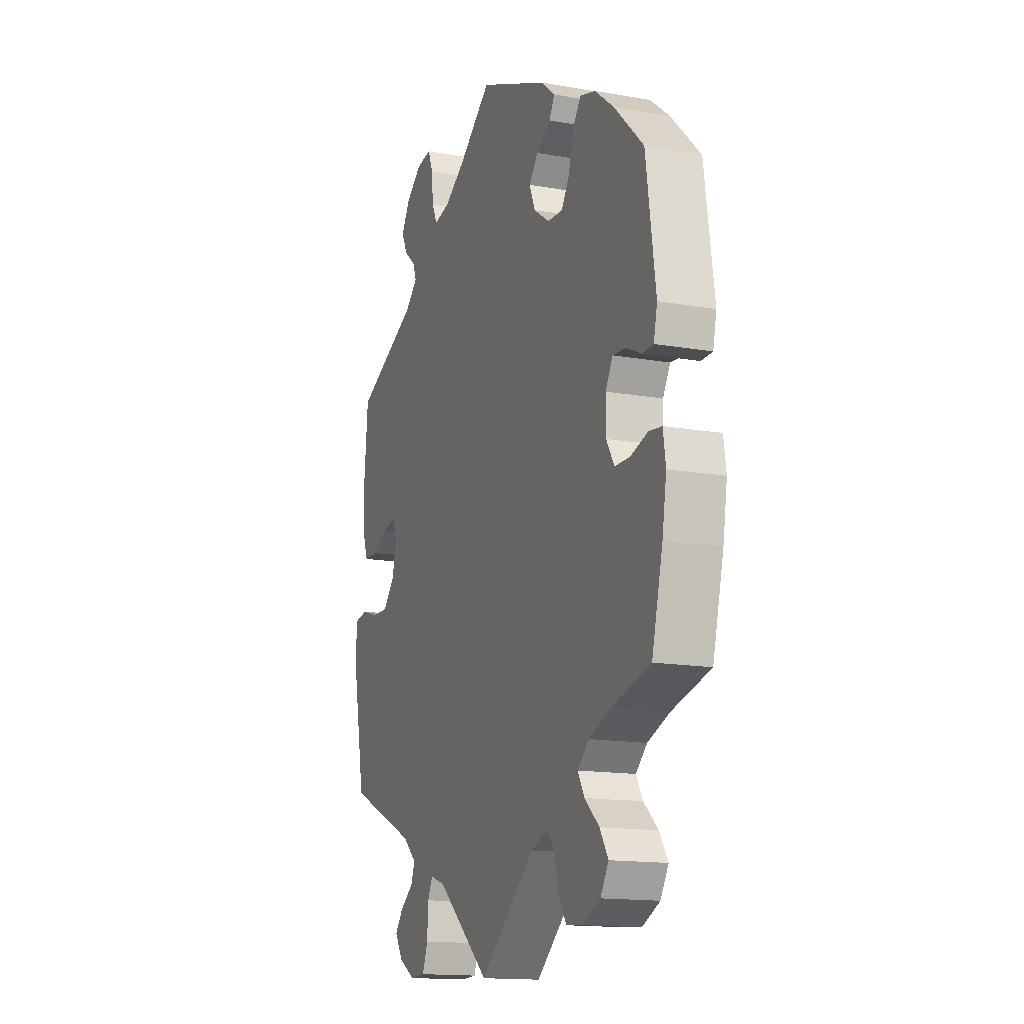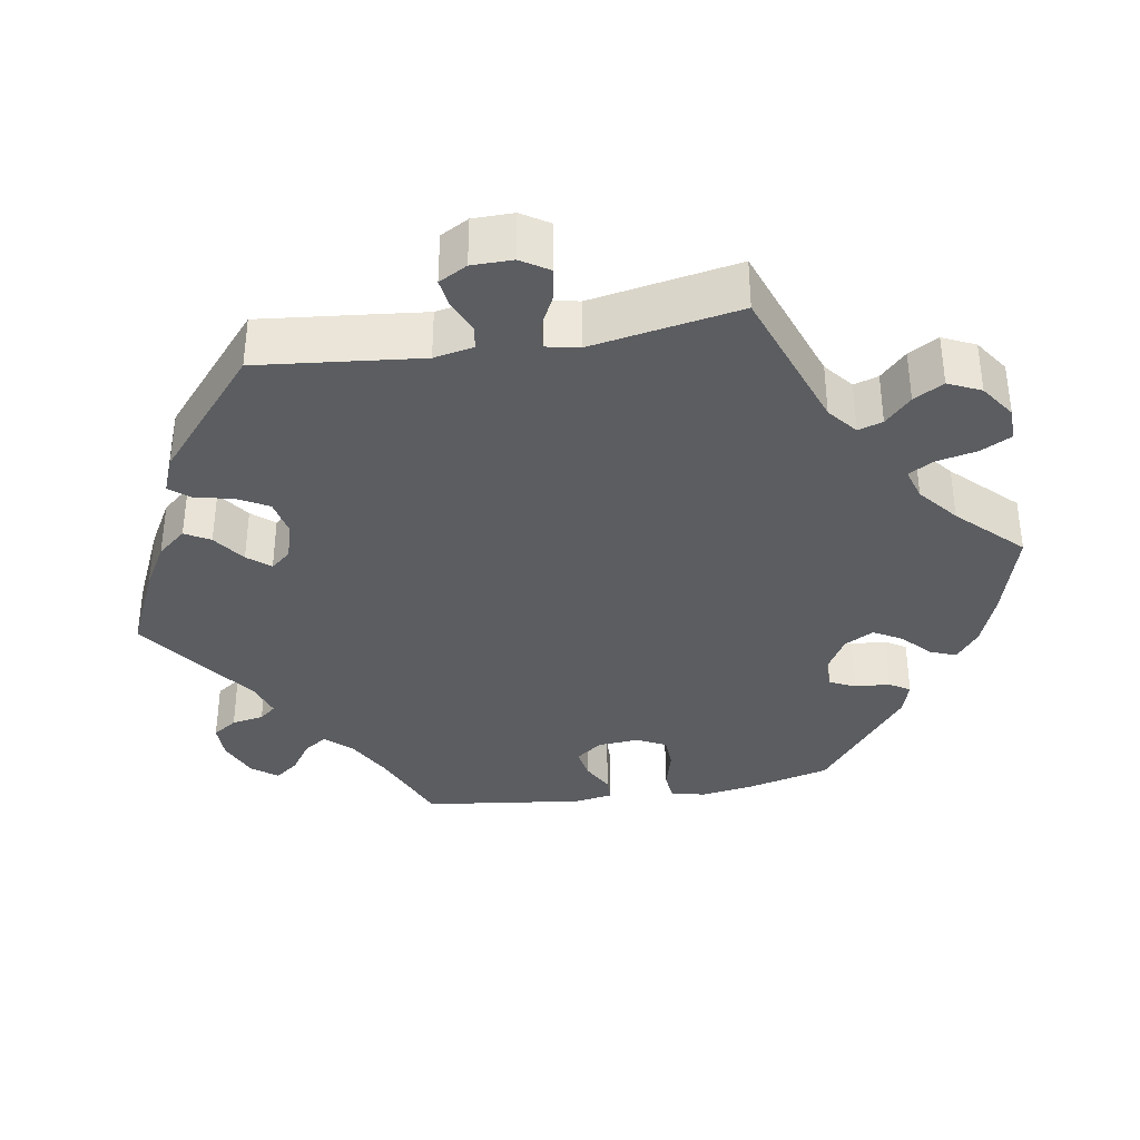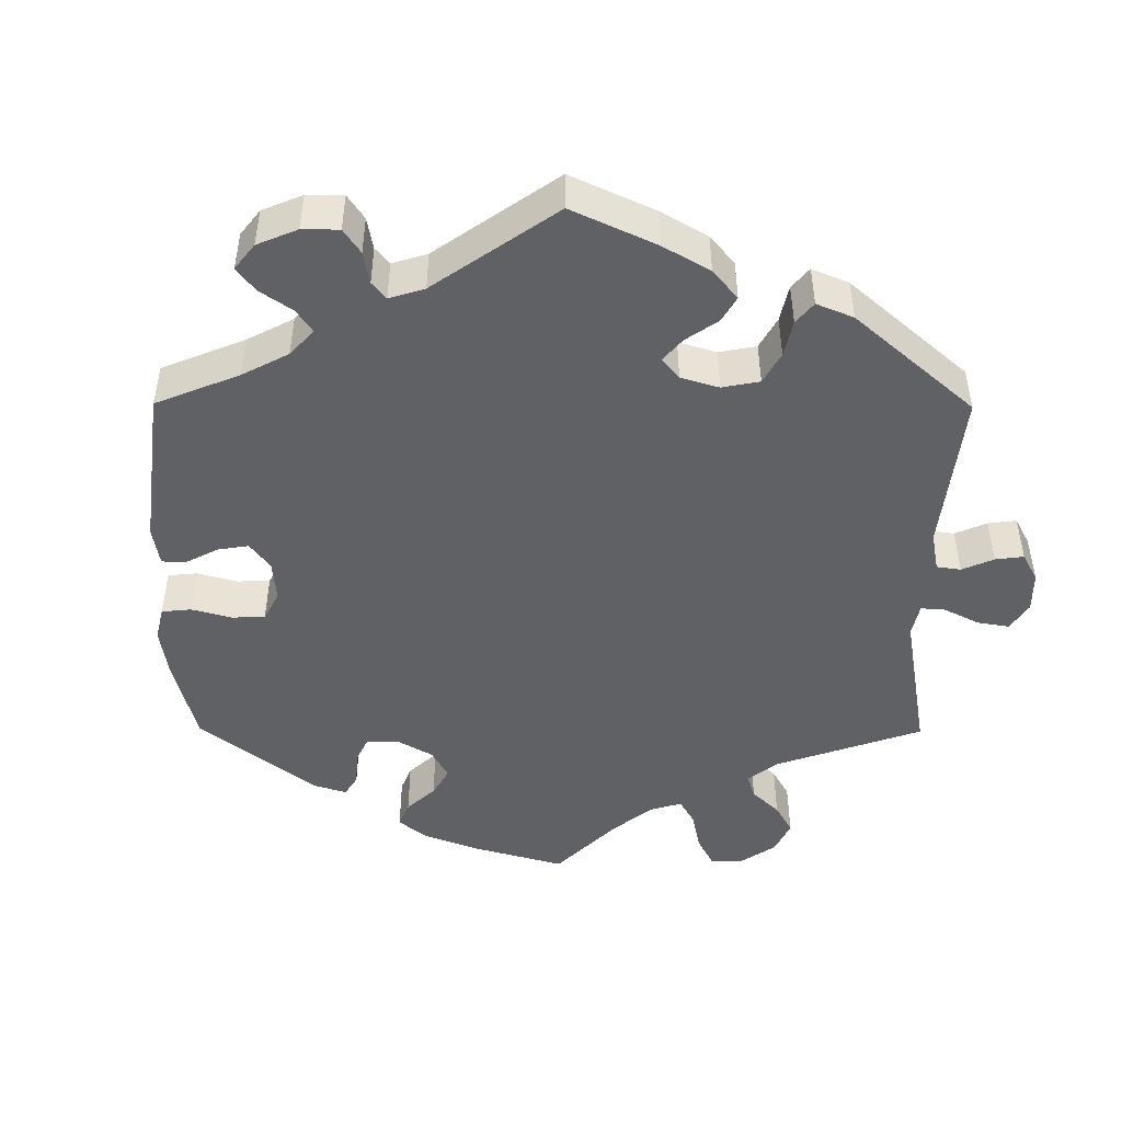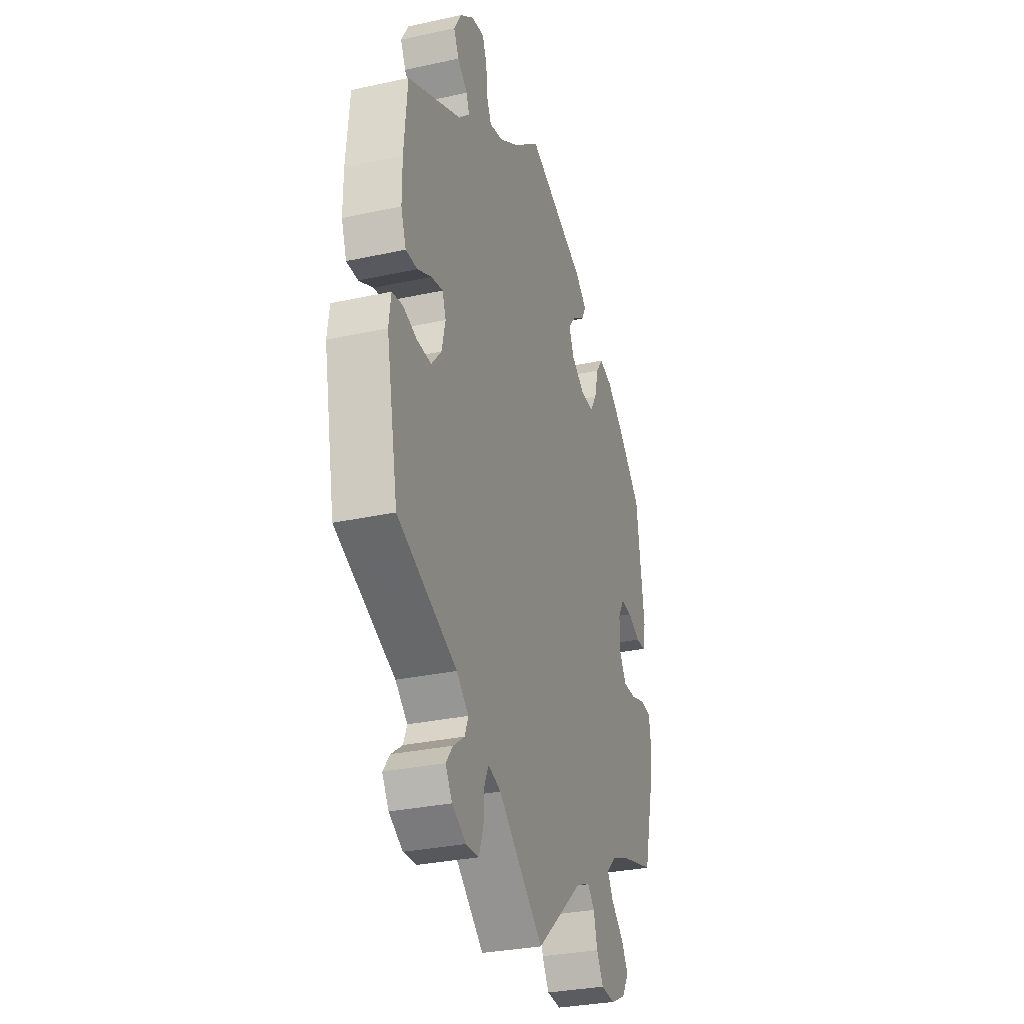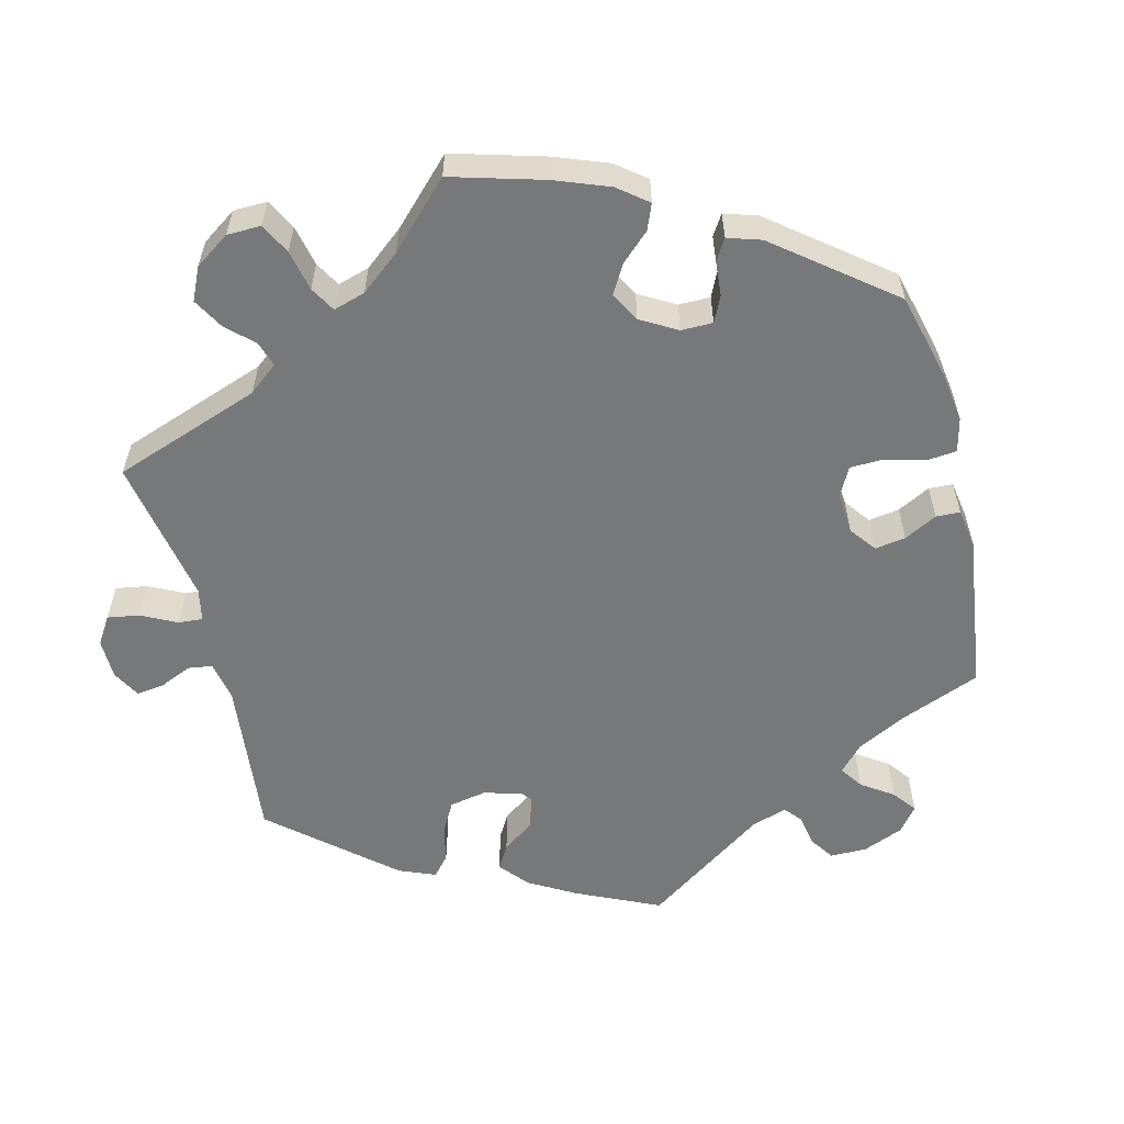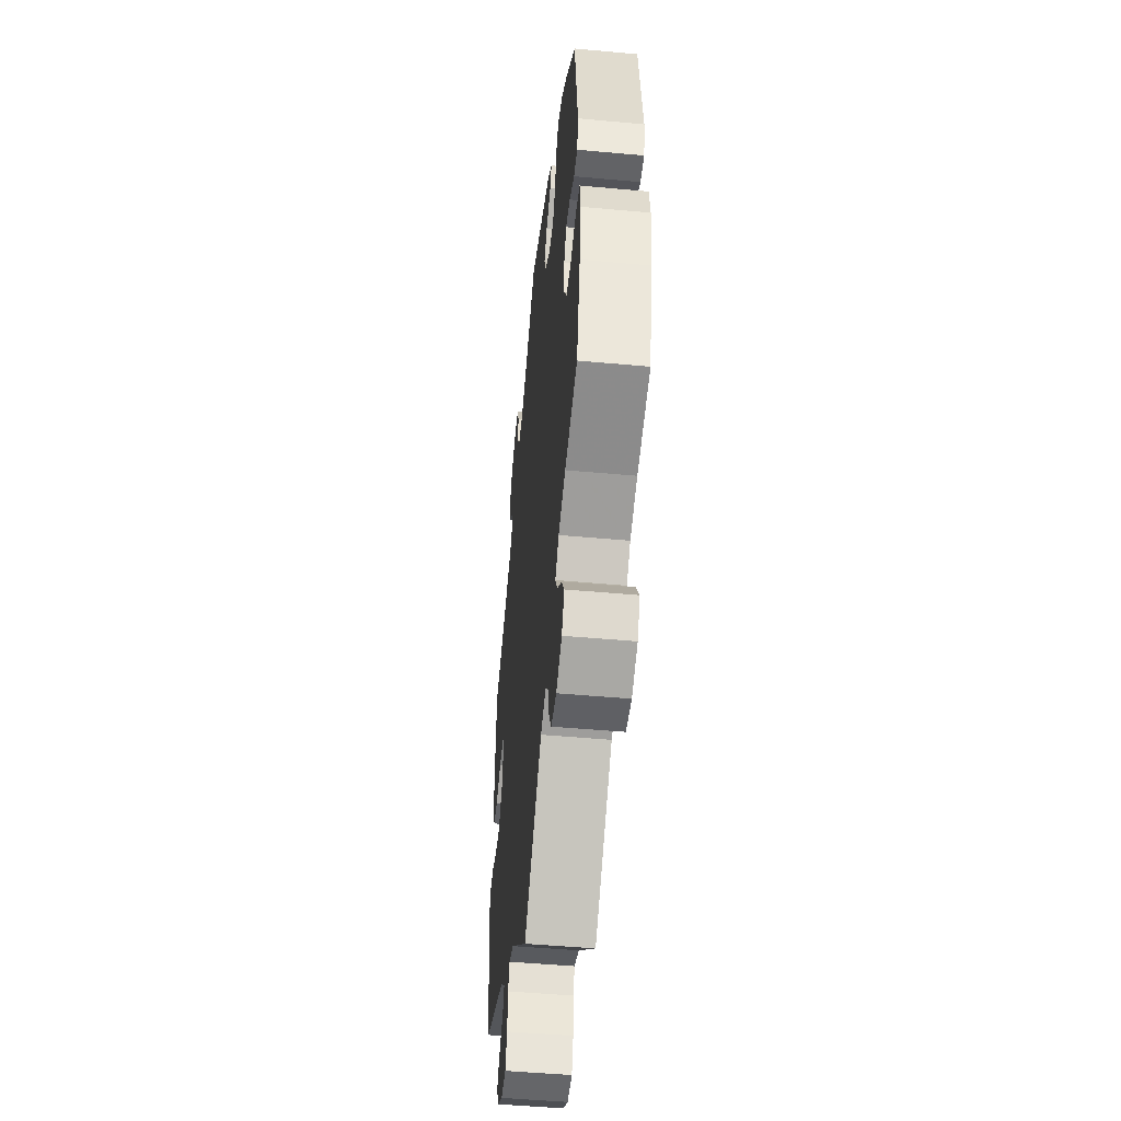
<metadata>
{"format":"obj","ext":"obj","renderer":"f3d","projection":"perspective","resolution":1024,"background":"white","views":[{"elev":-14.9,"azim":-110.9,"up":"+Z"},{"elev":-35.8,"azim":159.6,"up":"+Y"},{"elev":-47.2,"azim":59.6,"up":"+Y"},{"elev":-30.4,"azim":107.6,"up":"+Z"},{"elev":-57.3,"azim":-106.0,"up":"+Y"},{"elev":-49.1,"azim":-95.8,"up":"+Z"}]}
</metadata>
<code>
v -0.157 0.07 -0.444
v -0.203 0.07 -0.426
v -0.226 0.07 -0.451
v -0.238 0.07 -0.499
v -0.261 0.07 -0.538
v -0.308 0.07 -0.542
v -0.358 0.07 -0.518
v -0.381 0.07 -0.48
v -0.357 0.07 -0.442
v -0.316 0.07 -0.405
v -0.297 0.07 -0.372
v -0.329 0.07 -0.342
v -0.391 0.07 -0.318
v -0.501 0.07 -0.289
v -0.532 0.07 -0.166
v -0.544 0.07 -0.092
v -0.537 0.07 -0.043
v -0.501 0.07 -0.038
v -0.452 0.07 -0.053
v -0.409 0.07 -0.053
v -0.386 0.07 -0.015
v -0.386 0.07 0.04
v -0.407 0.07 0.076
v -0.444 0.07 0.073
v -0.486 0.07 0.053
v -0.518 0.07 0.054
v -0.528 0.07 0.099
v -0.501 0.07 0.289
v -0.418 0.07 0.37
v -0.364 0.07 0.413
v -0.32 0.07 0.426
v -0.297 0.07 0.394
v -0.283 0.07 0.341
v -0.26 0.07 0.304
v -0.217 0.07 0.306
v -0.172 0.07 0.337
v -0.155 0.07 0.377
v -0.181 0.07 0.409
v -0.222 0.07 0.435
v -0.237 0.07 0.463
v -0.197 0.07 0.496
v 0 0.07 0.578
v 0.094 0.07 0.505
v 0.153 0.07 0.468
v 0.198 0.07 0.458
v 0.214 0.07 0.491
v 0.218 0.07 0.542
v 0.233 0.07 0.578
v 0.275 0.07 0.572
v 0.321 0.07 0.537
v 0.345 0.07 0.495
v 0.328 0.07 0.46
v 0.295 0.07 0.432
v 0.285 0.07 0.405
v 0.321 0.07 0.372
v 0.5 0.07 0.289
v 0.511 0.07 0.168
v 0.511 0.07 0.097
v 0.494 0.07 0.05
v 0.456 0.07 0.05
v 0.409 0.07 0.072
v 0.371 0.07 0.079
v 0.359 0.07 0.046
v 0.371 0.07 -0.005
v 0.404 0.07 -0.043
v 0.451 0.07 -0.042
v 0.498 0.07 -0.027
v 0.533 0.07 -0.033
v 0.54 0.07 -0.085
v 0.501 0.07 -0.288
v 0.304 0.07 -0.375
v 0.264 0.07 -0.41
v 0.276 0.07 -0.44
v 0.313 0.07 -0.467
v 0.336 0.07 -0.497
v 0.314 0.07 -0.533
v 0.268 0.07 -0.56
v 0.225 0.07 -0.558
v 0.21 0.07 -0.518
v 0.207 0.07 -0.466
v 0.193 0.07 -0.437
v 0.151 0.07 -0.451
v 0 0.07 -0.578
v -0.157 0 -0.444
v -0.203 0 -0.426
v -0.226 0 -0.451
v -0.238 0 -0.499
v -0.261 0 -0.538
v -0.308 0 -0.542
v -0.358 0 -0.518
v -0.381 0 -0.48
v -0.357 0 -0.442
v -0.316 0 -0.405
v -0.297 0 -0.372
v -0.329 0 -0.342
v -0.391 0 -0.318
v -0.501 0 -0.289
v -0.532 0 -0.166
v -0.544 0 -0.092
v -0.537 0 -0.043
v -0.501 0 -0.038
v -0.452 0 -0.053
v -0.409 0 -0.053
v -0.386 0 -0.015
v -0.386 0 0.04
v -0.407 0 0.076
v -0.444 0 0.073
v -0.486 0 0.053
v -0.518 0 0.054
v -0.528 0 0.099
v -0.501 0 0.289
v -0.418 0 0.37
v -0.364 0 0.413
v -0.32 0 0.426
v -0.297 0 0.394
v -0.283 0 0.341
v -0.26 0 0.304
v -0.217 0 0.306
v -0.172 0 0.337
v -0.155 0 0.377
v -0.181 0 0.409
v -0.222 0 0.435
v -0.237 0 0.463
v -0.197 0 0.496
v 0 0 0.578
v 0.094 0 0.505
v 0.153 0 0.468
v 0.198 0 0.458
v 0.214 0 0.491
v 0.218 0 0.542
v 0.233 0 0.578
v 0.275 0 0.572
v 0.321 0 0.537
v 0.345 0 0.495
v 0.328 0 0.46
v 0.295 0 0.432
v 0.285 0 0.405
v 0.321 0 0.372
v 0.5 0 0.289
v 0.511 0 0.168
v 0.511 0 0.097
v 0.494 0 0.05
v 0.456 0 0.05
v 0.409 0 0.072
v 0.371 0 0.079
v 0.359 0 0.046
v 0.371 0 -0.005
v 0.404 0 -0.043
v 0.451 0 -0.042
v 0.498 0 -0.027
v 0.533 0 -0.033
v 0.54 0 -0.085
v 0.501 0 -0.288
v 0.304 0 -0.375
v 0.264 0 -0.41
v 0.276 0 -0.44
v 0.313 0 -0.467
v 0.336 0 -0.497
v 0.314 0 -0.533
v 0.268 0 -0.56
v 0.225 0 -0.558
v 0.21 0 -0.518
v 0.207 0 -0.466
v 0.193 0 -0.437
v 0.151 0 -0.451
v 0 0 -0.578
f 82 83 1
f 81 82 1 2
f 77 78 79 80
f 77 80 81
f 76 77 81
f 73 74 75 76
f 73 76 81
f 72 73 81
f 71 72 81 2
f 69 70 71 2
f 66 67 68 69
f 65 66 69 2
f 58 59 60 61
f 58 61 62
f 55 56 57 58
f 54 55 58 62
f 50 51 52 53
f 50 53 54
f 49 50 54
f 46 47 48 49
f 45 46 49 54
f 44 45 54 62
f 40 41 42 43
f 38 39 40 43
f 37 38 43 44
f 36 37 44 62
f 30 31 32 33
f 30 33 34
f 29 30 34
f 28 29 34
f 27 28 34 35
f 24 25 26 27
f 23 24 27 35
f 16 17 18 19
f 16 19 20
f 13 14 15 16
f 12 13 16 20
f 11 12 20 21
f 7 8 9 10
f 7 10 11
f 6 7 11
f 3 4 5 6
f 3 6 11
f 2 3 11 21
f 64 65 2 21
f 63 64 21 22
f 35 36 62 63
f 22 23 35 63
f 84 166 165
f 85 84 165 164
f 163 162 161 160
f 164 163 160
f 164 160 159
f 159 158 157 156
f 164 159 156
f 164 156 155
f 85 164 155 154
f 85 154 153 152
f 152 151 150 149
f 85 152 149 148
f 144 143 142 141
f 145 144 141
f 141 140 139 138
f 145 141 138 137
f 136 135 134 133
f 137 136 133
f 137 133 132
f 132 131 130 129
f 137 132 129 128
f 145 137 128 127
f 126 125 124 123
f 126 123 122 121
f 127 126 121 120
f 145 127 120 119
f 116 115 114 113
f 117 116 113
f 117 113 112
f 117 112 111
f 118 117 111 110
f 110 109 108 107
f 118 110 107 106
f 102 101 100 99
f 103 102 99
f 99 98 97 96
f 103 99 96 95
f 104 103 95 94
f 93 92 91 90
f 94 93 90
f 94 90 89
f 89 88 87 86
f 94 89 86
f 104 94 86 85
f 104 85 148 147
f 105 104 147 146
f 146 145 119 118
f 146 118 106 105
f 1 84 85 2
f 2 85 86 3
f 3 86 87 4
f 4 87 88 5
f 5 88 89 6
f 6 89 90 7
f 7 90 91 8
f 8 91 92 9
f 9 92 93 10
f 10 93 94 11
f 11 94 95 12
f 12 95 96 13
f 13 96 97 14
f 14 97 98 15
f 15 98 99 16
f 16 99 100 17
f 17 100 101 18
f 18 101 102 19
f 19 102 103 20
f 20 103 104 21
f 21 104 105 22
f 22 105 106 23
f 23 106 107 24
f 24 107 108 25
f 25 108 109 26
f 26 109 110 27
f 27 110 111 28
f 28 111 112 29
f 29 112 113 30
f 30 113 114 31
f 31 114 115 32
f 32 115 116 33
f 33 116 117 34
f 34 117 118 35
f 35 118 119 36
f 36 119 120 37
f 37 120 121 38
f 38 121 122 39
f 39 122 123 40
f 40 123 124 41
f 41 124 125 42
f 42 125 126 43
f 43 126 127 44
f 44 127 128 45
f 45 128 129 46
f 46 129 130 47
f 47 130 131 48
f 48 131 132 49
f 49 132 133 50
f 50 133 134 51
f 51 134 135 52
f 52 135 136 53
f 53 136 137 54
f 54 137 138 55
f 55 138 139 56
f 56 139 140 57
f 57 140 141 58
f 58 141 142 59
f 59 142 143 60
f 60 143 144 61
f 61 144 145 62
f 62 145 146 63
f 63 146 147 64
f 64 147 148 65
f 65 148 149 66
f 66 149 150 67
f 67 150 151 68
f 68 151 152 69
f 69 152 153 70
f 70 153 154 71
f 71 154 155 72
f 72 155 156 73
f 73 156 157 74
f 74 157 158 75
f 75 158 159 76
f 76 159 160 77
f 77 160 161 78
f 78 161 162 79
f 79 162 163 80
f 80 163 164 81
f 81 164 165 82
f 82 165 166 83
f 83 166 84 1

</code>
